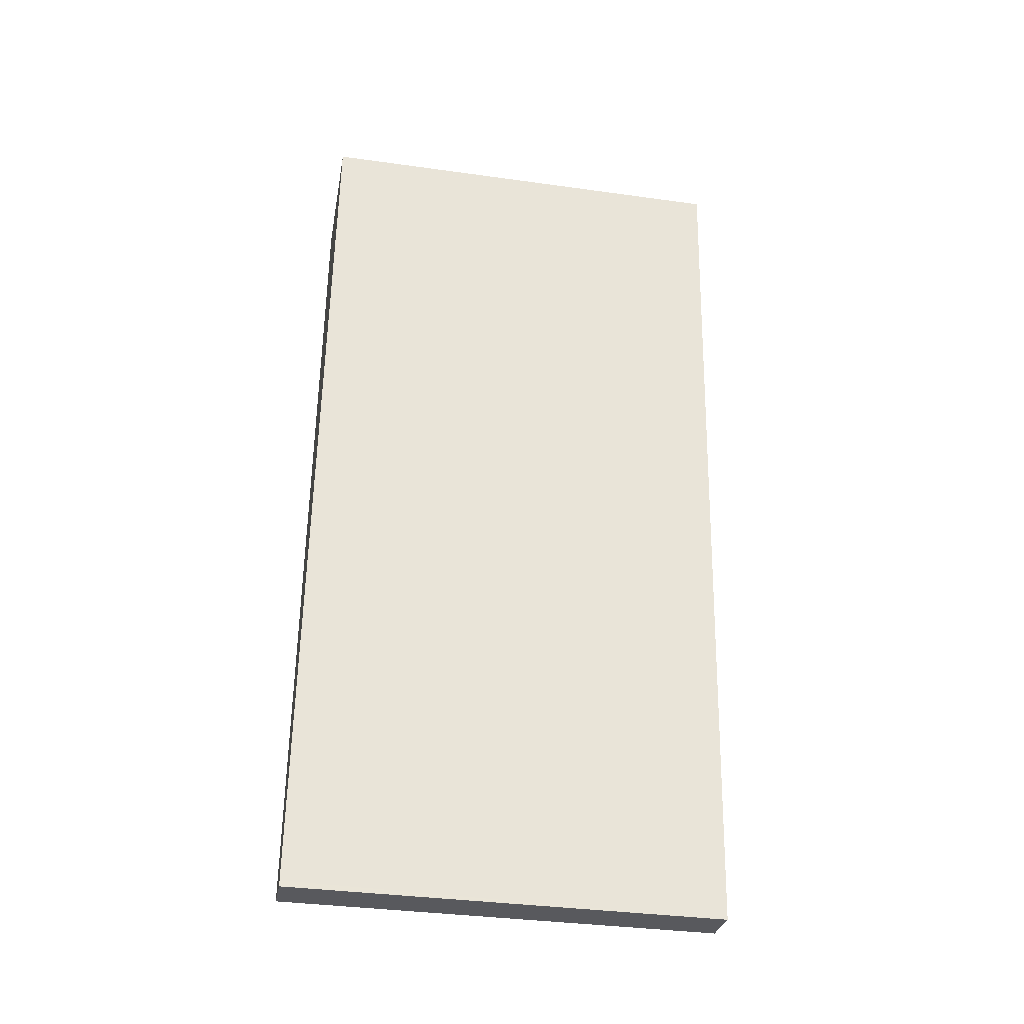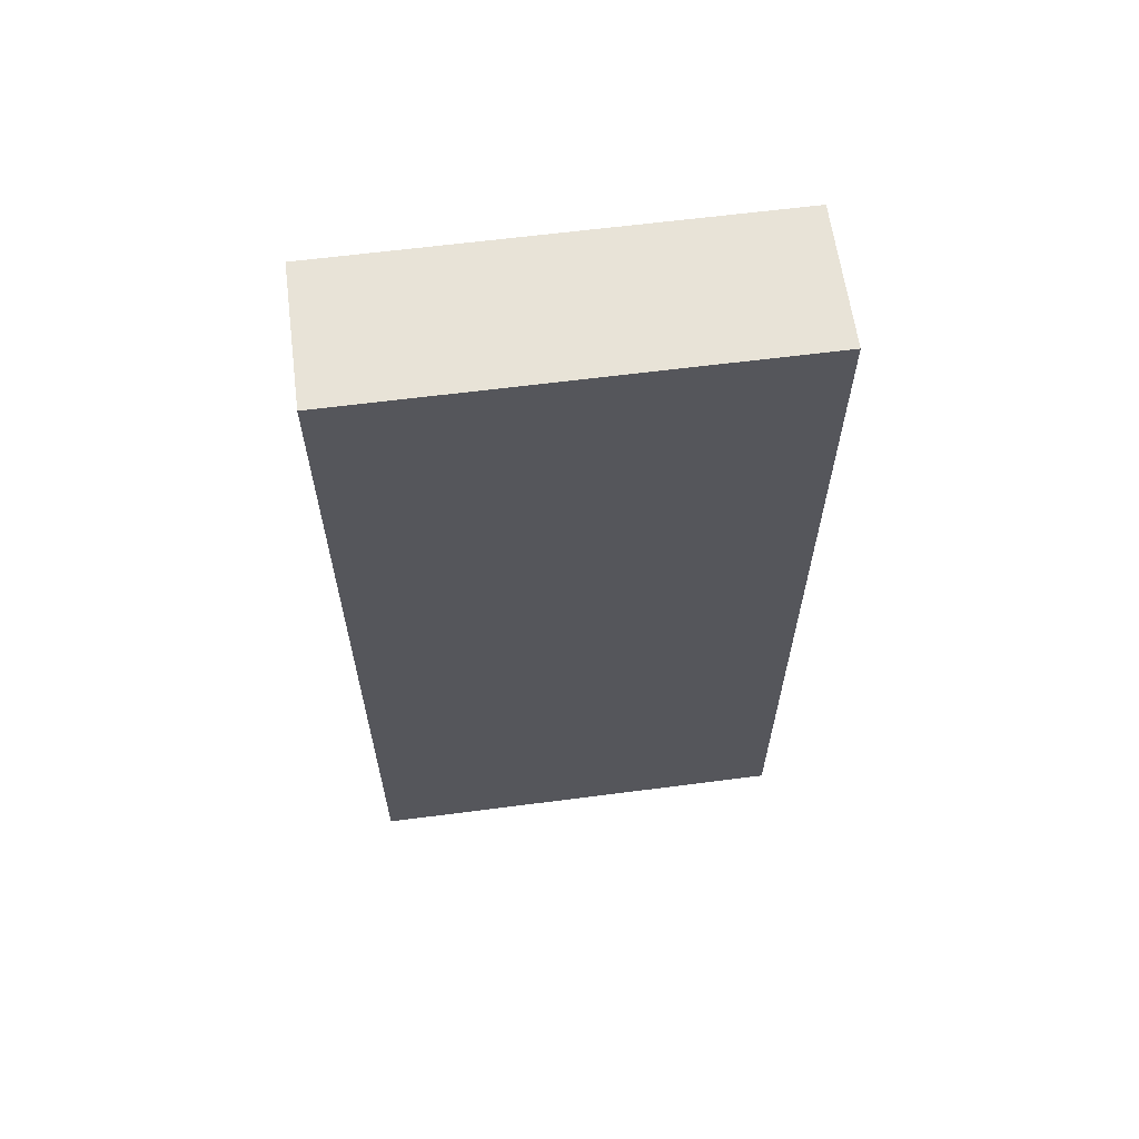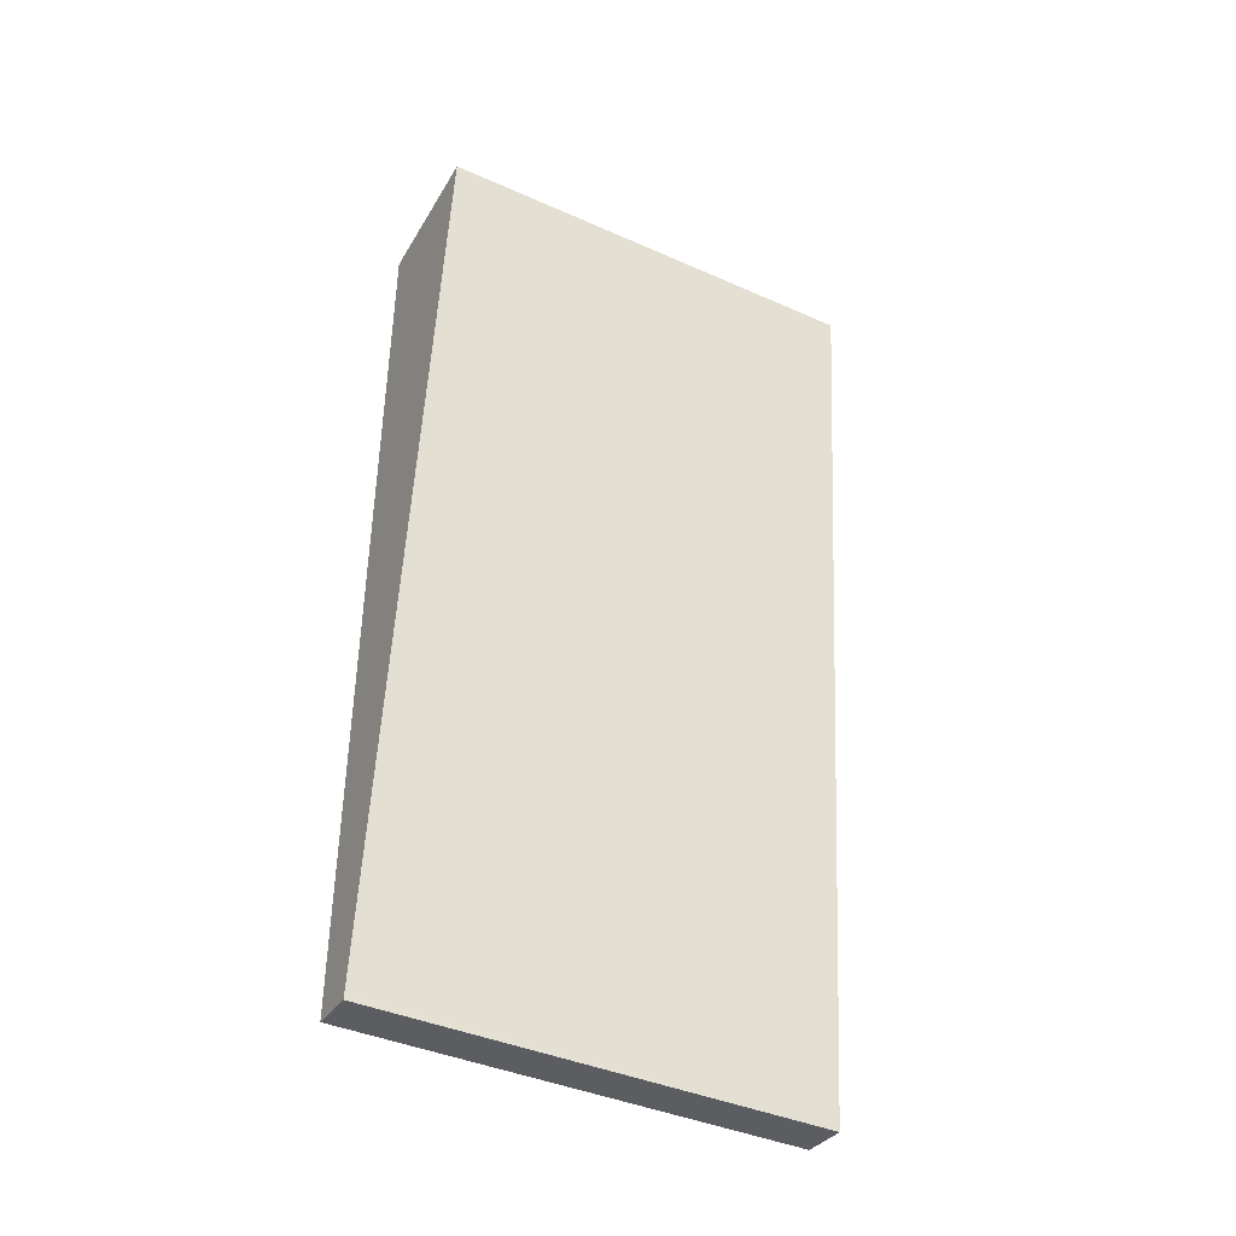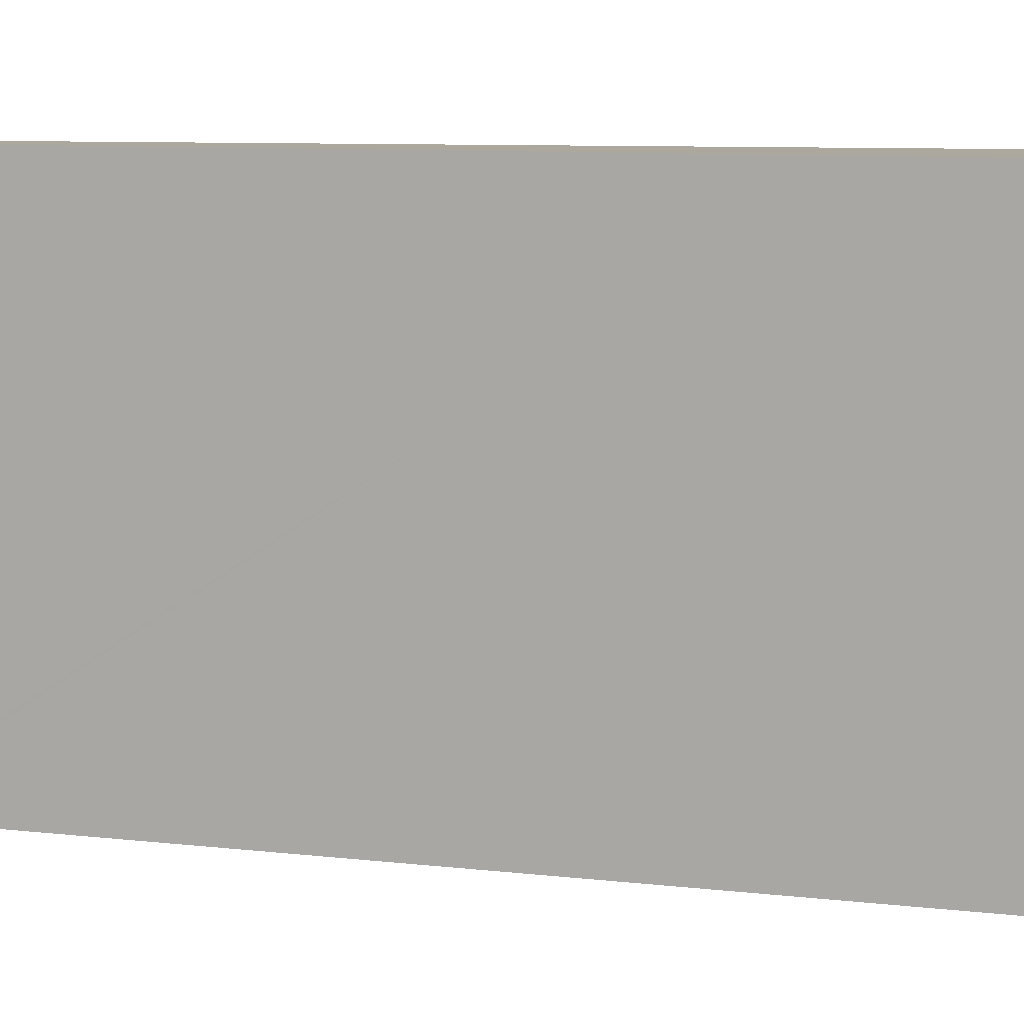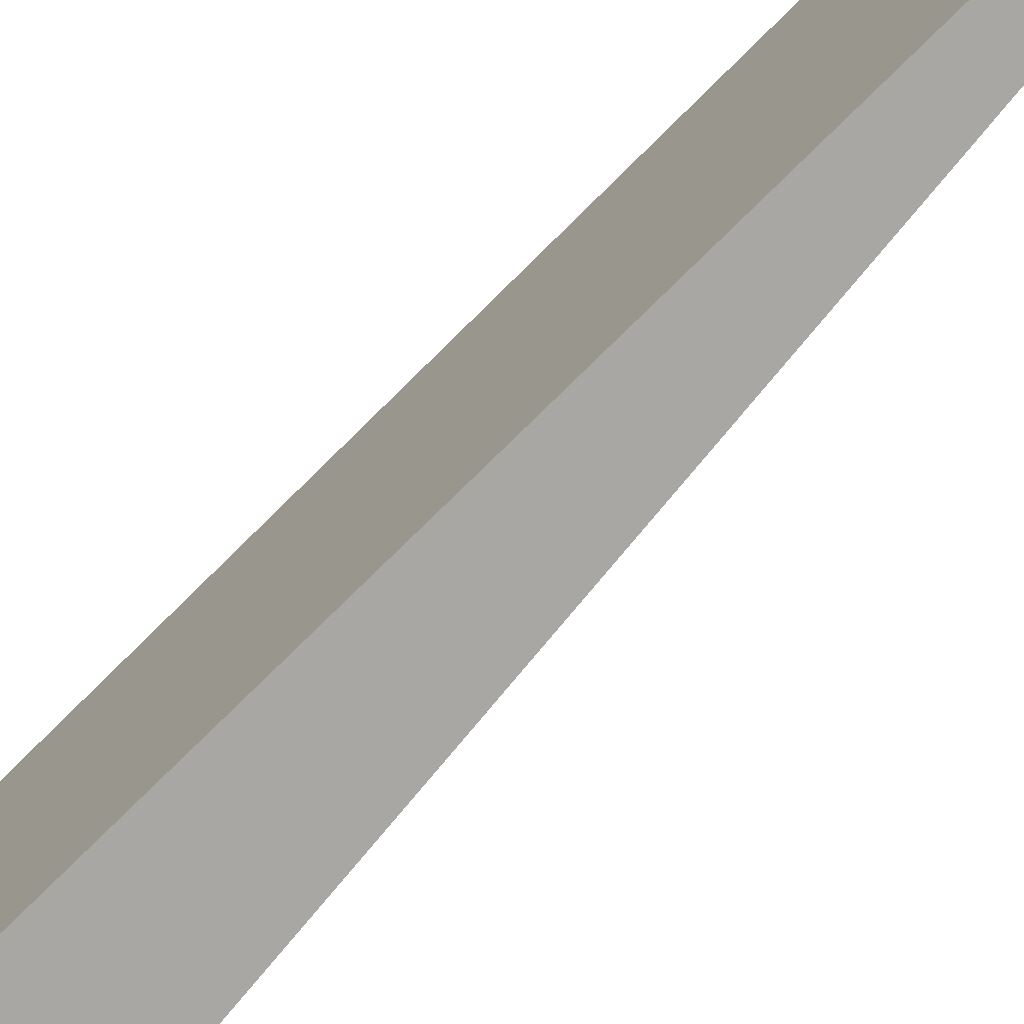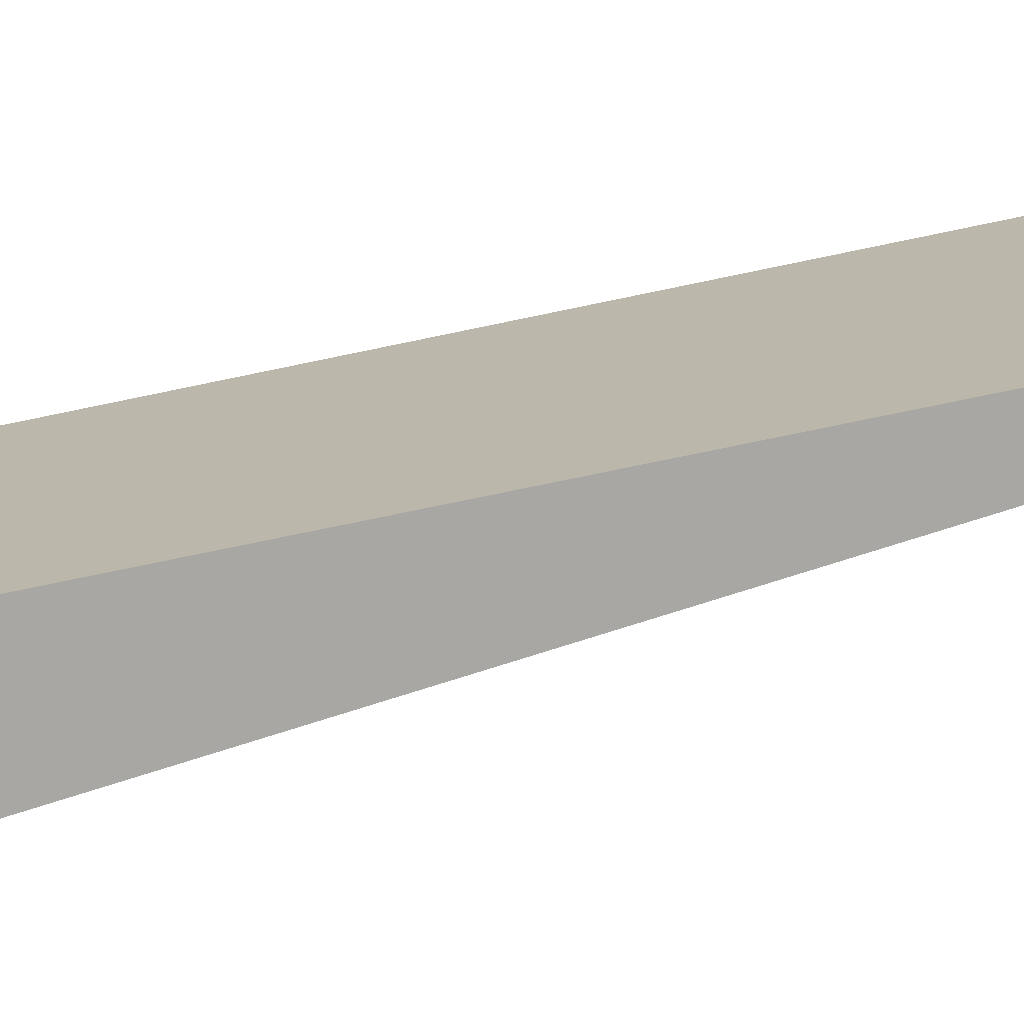
<metadata>
{"format":"obj","ext":"obj","renderer":"f3d","projection":"perspective","resolution":1024,"background":"white","views":[{"elev":-36.1,"azim":-100.3,"up":"+Z"},{"elev":62.3,"azim":82.5,"up":"+Z"},{"elev":-41.0,"azim":-118.3,"up":"+Z"},{"elev":8.7,"azim":-78.1,"up":"+Y"},{"elev":-74.7,"azim":134.8,"up":"+Y"},{"elev":-74.6,"azim":101.8,"up":"+Y"}]}
</metadata>
<code>
v  5.054 15.68 9.601e-16
v  0.097 15.68 -0.92
v  0 15.68 9.601e-16
v  5.054 15.68 -31.87
v  0.884 15.68 -8.37
v  3.374 15.68 -31.88
v  3.394 15.68 -32.09
v  5.054 15.68 -31.91
v  5.054 1.954e-15 -31.91
v  3.394 1.965e-15 -32.09
v  3.374 1.952e-15 -31.88
v  0.884 5.125e-16 -8.37
v  0 0 0
v  0.097 5.633e-17 -0.92
v  5.054 0 0
v  5.054 1.951e-15 -31.87
g defaultobject
f 1 2 3
f 2 1 4
f 2 4 5
f 5 4 6
f 6 4 7
f 7 4 8
f 9 7 8
f 7 9 10
f 10 6 7
f 6 10 5
f 5 10 11
f 5 11 12
f 5 12 2
f 2 12 3
f 3 12 13
f 13 12 14
f 13 1 3
f 1 13 15
f 4 9 8
f 9 4 1
f 9 1 16
f 16 1 15
f 14 15 13
f 15 14 16
f 16 14 12
f 16 12 11
f 16 11 10
f 16 10 9

</code>
